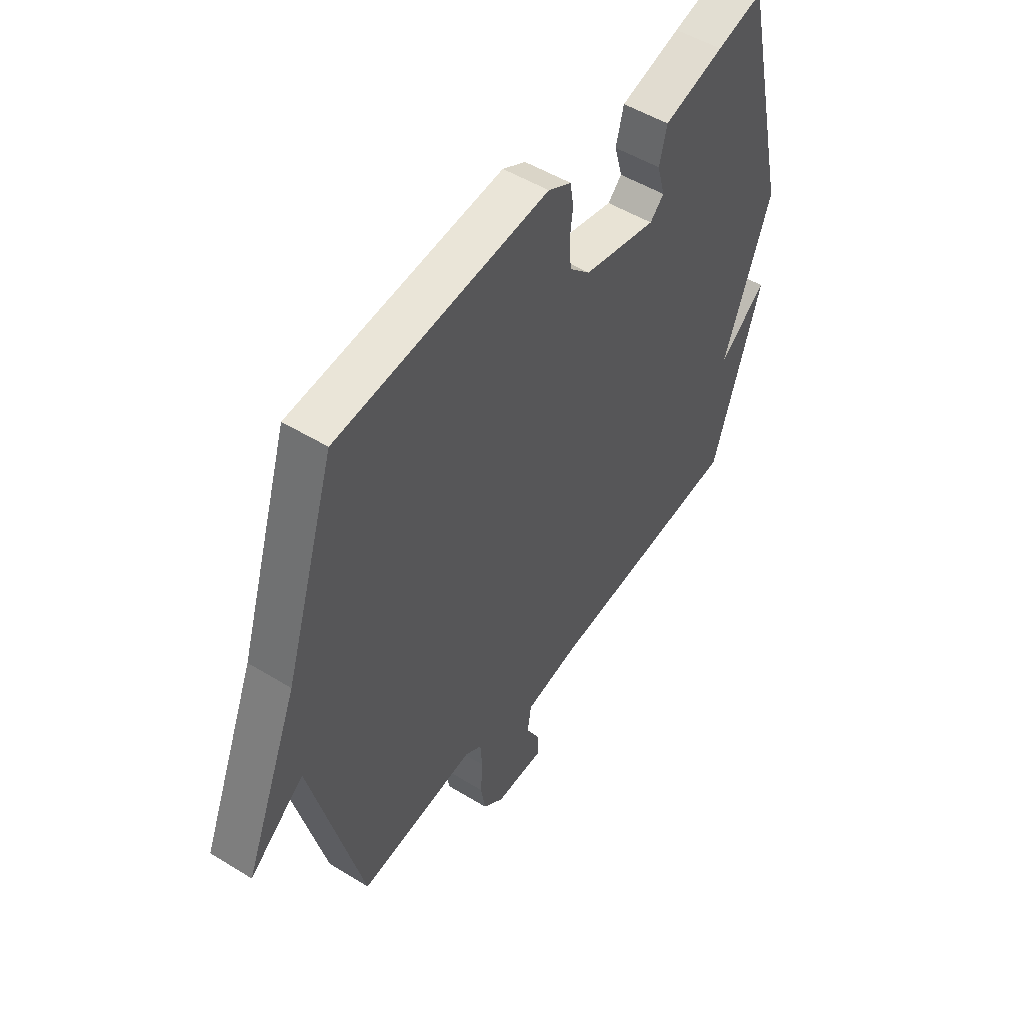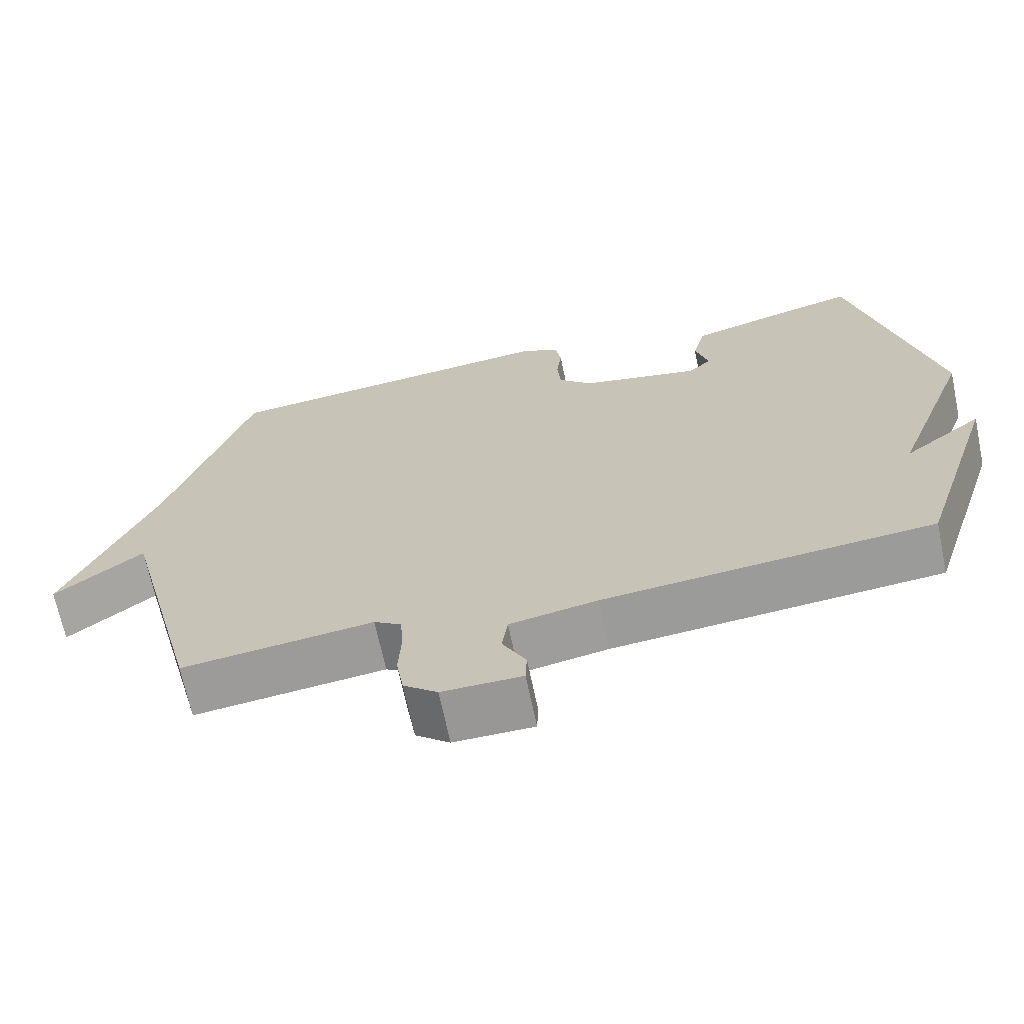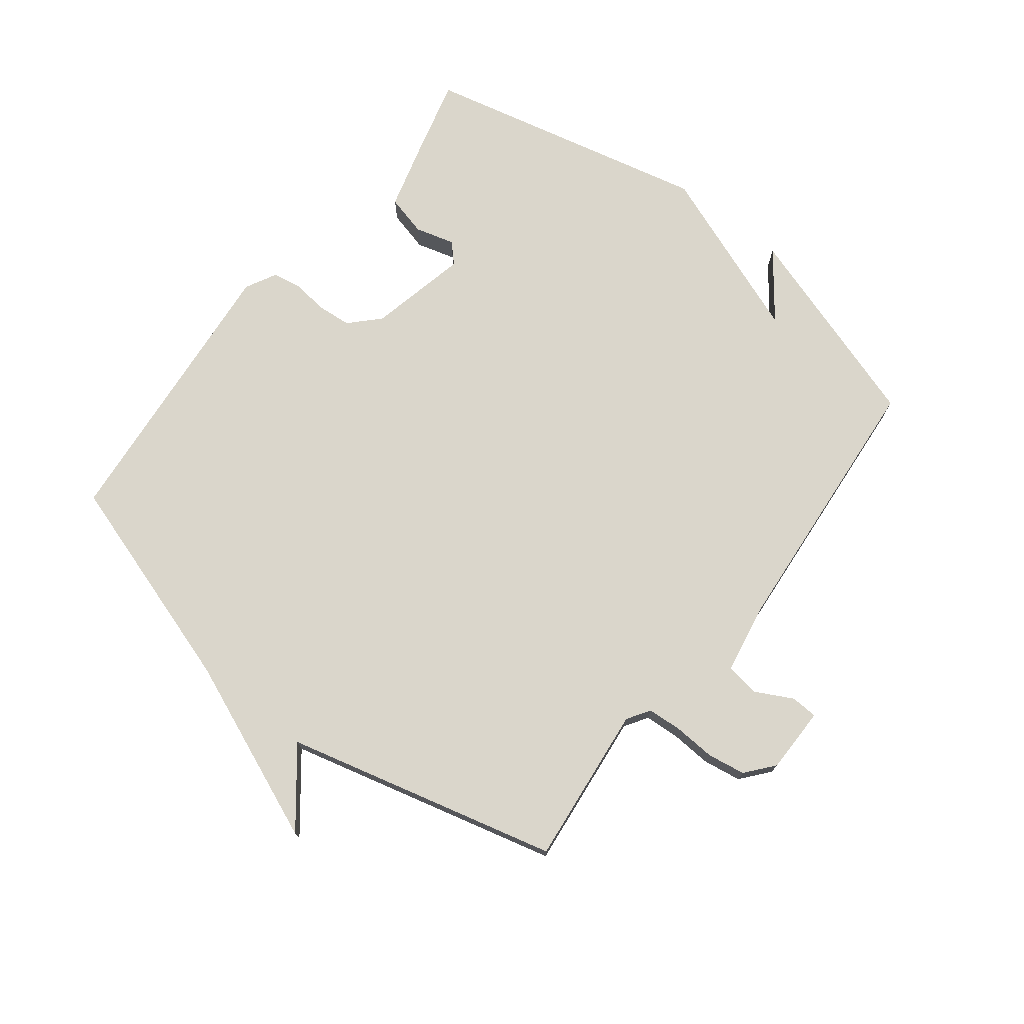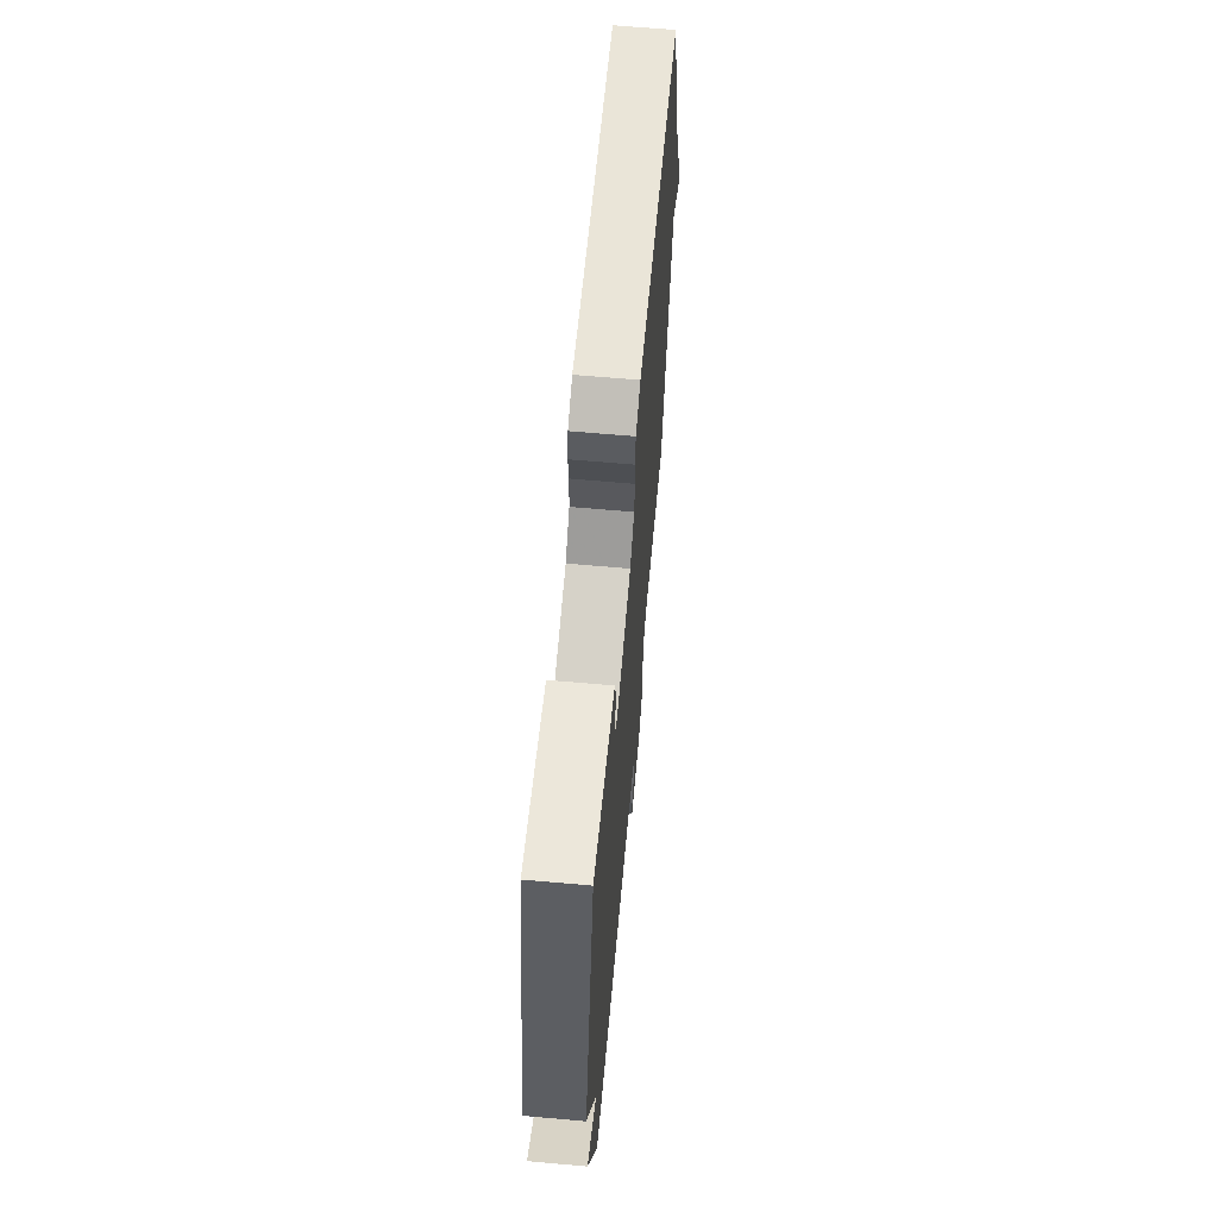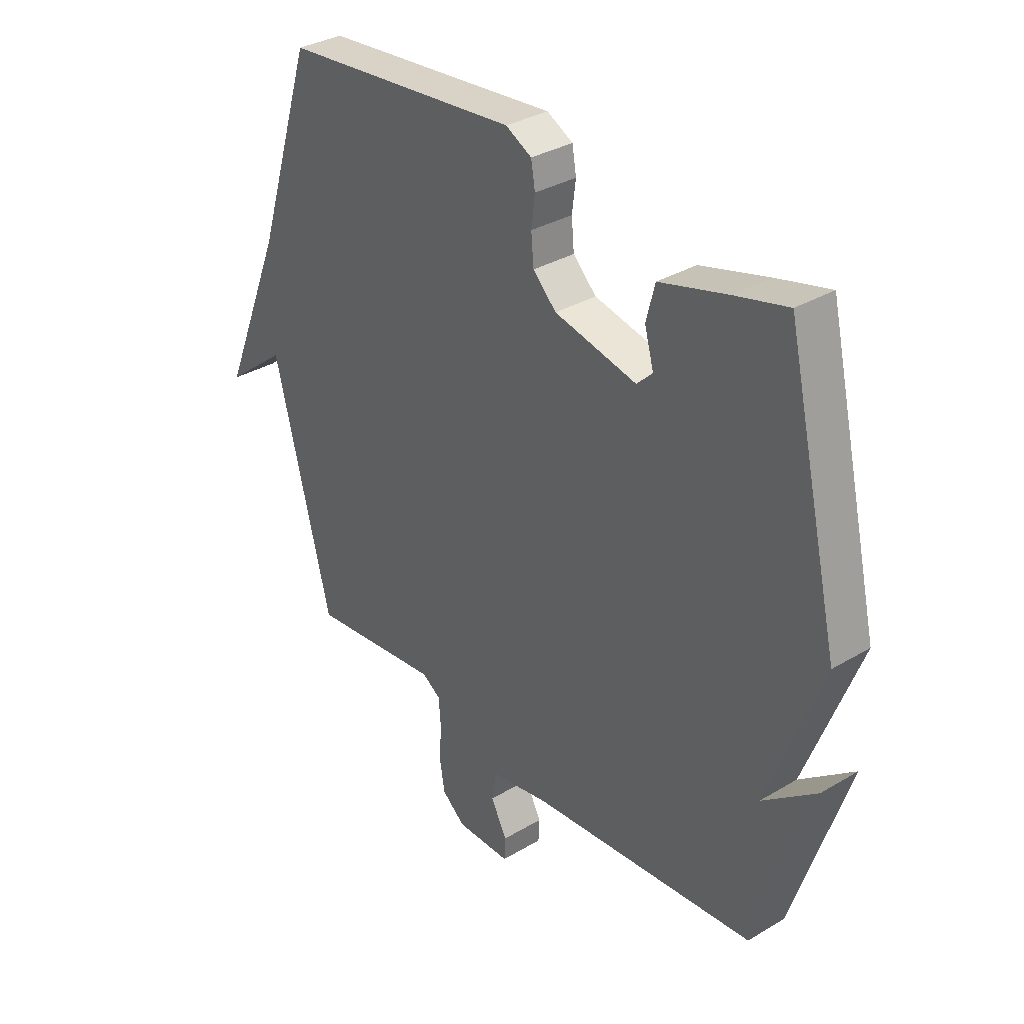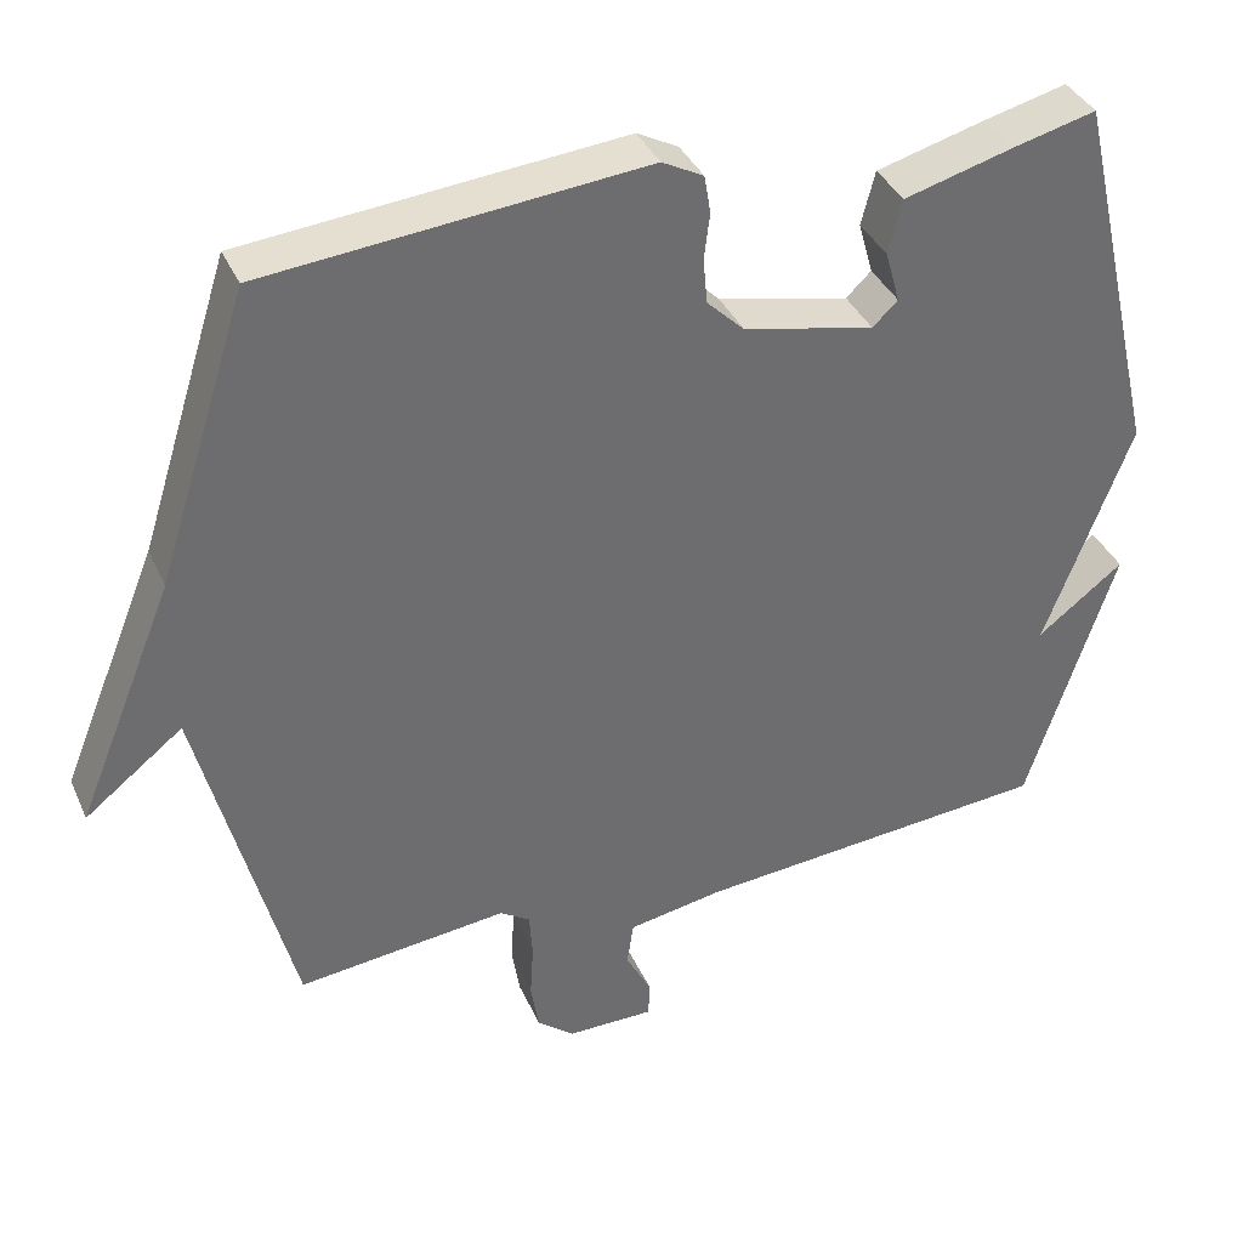
<metadata>
{"format":"obj","ext":"obj","renderer":"f3d","projection":"perspective","resolution":1024,"background":"white","views":[{"elev":50.7,"azim":123.9,"up":"+Z"},{"elev":-68.2,"azim":-168.2,"up":"+Z"},{"elev":74.0,"azim":127.9,"up":"+Y"},{"elev":65.2,"azim":-84.9,"up":"+Z"},{"elev":33.4,"azim":-129.2,"up":"+Z"},{"elev":37.4,"azim":157.9,"up":"+Z"}]}
</metadata>
<code>
v -0.5 0.07 -0.5
v -0.608 0.07 -0.164
v -0.502 0.07 -0.246
v -0.608 0.07 0.036
v -0.5 0.07 0.5
v -0.397 0.07 0.474
v -0.263 0.07 0.437
v -0.246 0.07 0.37
v -0.264 0.07 0.306
v -0.233 0.07 0.276
v -0.071 0.07 0.312
v -0.025 0.07 0.357
v -0.02 0.07 0.413
v -0.027 0.07 0.47
v -0.019 0.07 0.517
v 0.032 0.07 0.544
v 0.5 0.07 0.5
v 0.613 0.07 0.144
v 0.734 0.07 -0.151
v 0.613 0.07 -0.056
v 0.5 0.07 -0.5
v 0.24 0.07 -0.471
v 0.203 0.07 -0.495
v 0.199 0.07 -0.551
v 0.203 0.07 -0.619
v 0.193 0.07 -0.681
v 0.147 0.07 -0.719
v 0.039 0.07 -0.719
v 0.037 0.07 -0.675
v 0.069 0.07 -0.614
v 0.061 0.07 -0.559
v -0.057 0.07 -0.538
v -0.5 0 -0.5
v -0.608 0 -0.164
v -0.502 0 -0.246
v -0.608 0 0.036
v -0.5 0 0.5
v -0.397 0 0.474
v -0.263 0 0.437
v -0.246 0 0.37
v -0.264 0 0.306
v -0.233 0 0.276
v -0.071 0 0.312
v -0.025 0 0.357
v -0.02 0 0.413
v -0.027 0 0.47
v -0.019 0 0.517
v 0.032 0 0.544
v 0.5 0 0.5
v 0.613 0 0.144
v 0.734 0 -0.151
v 0.613 0 -0.056
v 0.5 0 -0.5
v 0.24 0 -0.471
v 0.203 0 -0.495
v 0.199 0 -0.551
v 0.203 0 -0.619
v 0.193 0 -0.681
v 0.147 0 -0.719
v 0.039 0 -0.719
v 0.037 0 -0.675
v 0.069 0 -0.614
v 0.061 0 -0.559
v -0.057 0 -0.538
f 28 29 30
f 27 28 30
f 26 27 30
f 25 26 30
f 24 25 30
f 23 24 30 31
f 22 23 31 32
f 20 21 22
f 18 19 20
f 18 20 22
f 17 18 22
f 16 17 22
f 15 16 22
f 14 15 22
f 13 14 22
f 12 13 22 32
f 7 8 9
f 6 7 9
f 5 6 9
f 4 5 9
f 3 4 9
f 3 9 10
f 1 2 3
f 32 1 3
f 12 32 3
f 11 12 3
f 3 10 11
f 62 61 60
f 62 60 59
f 62 59 58
f 62 58 57
f 62 57 56
f 63 62 56 55
f 64 63 55 54
f 54 53 52
f 52 51 50
f 54 52 50
f 54 50 49
f 54 49 48
f 54 48 47
f 54 47 46
f 54 46 45
f 64 54 45 44
f 41 40 39
f 41 39 38
f 41 38 37
f 41 37 36
f 41 36 35
f 42 41 35
f 35 34 33
f 35 33 64
f 35 64 44
f 35 44 43
f 43 42 35
f 1 33 34 2
f 2 34 35 3
f 3 35 36 4
f 4 36 37 5
f 5 37 38 6
f 6 38 39 7
f 7 39 40 8
f 8 40 41 9
f 9 41 42 10
f 10 42 43 11
f 11 43 44 12
f 12 44 45 13
f 13 45 46 14
f 14 46 47 15
f 15 47 48 16
f 16 48 49 17
f 17 49 50 18
f 18 50 51 19
f 19 51 52 20
f 20 52 53 21
f 21 53 54 22
f 22 54 55 23
f 23 55 56 24
f 24 56 57 25
f 25 57 58 26
f 26 58 59 27
f 27 59 60 28
f 28 60 61 29
f 29 61 62 30
f 30 62 63 31
f 31 63 64 32
f 32 64 33 1

</code>
